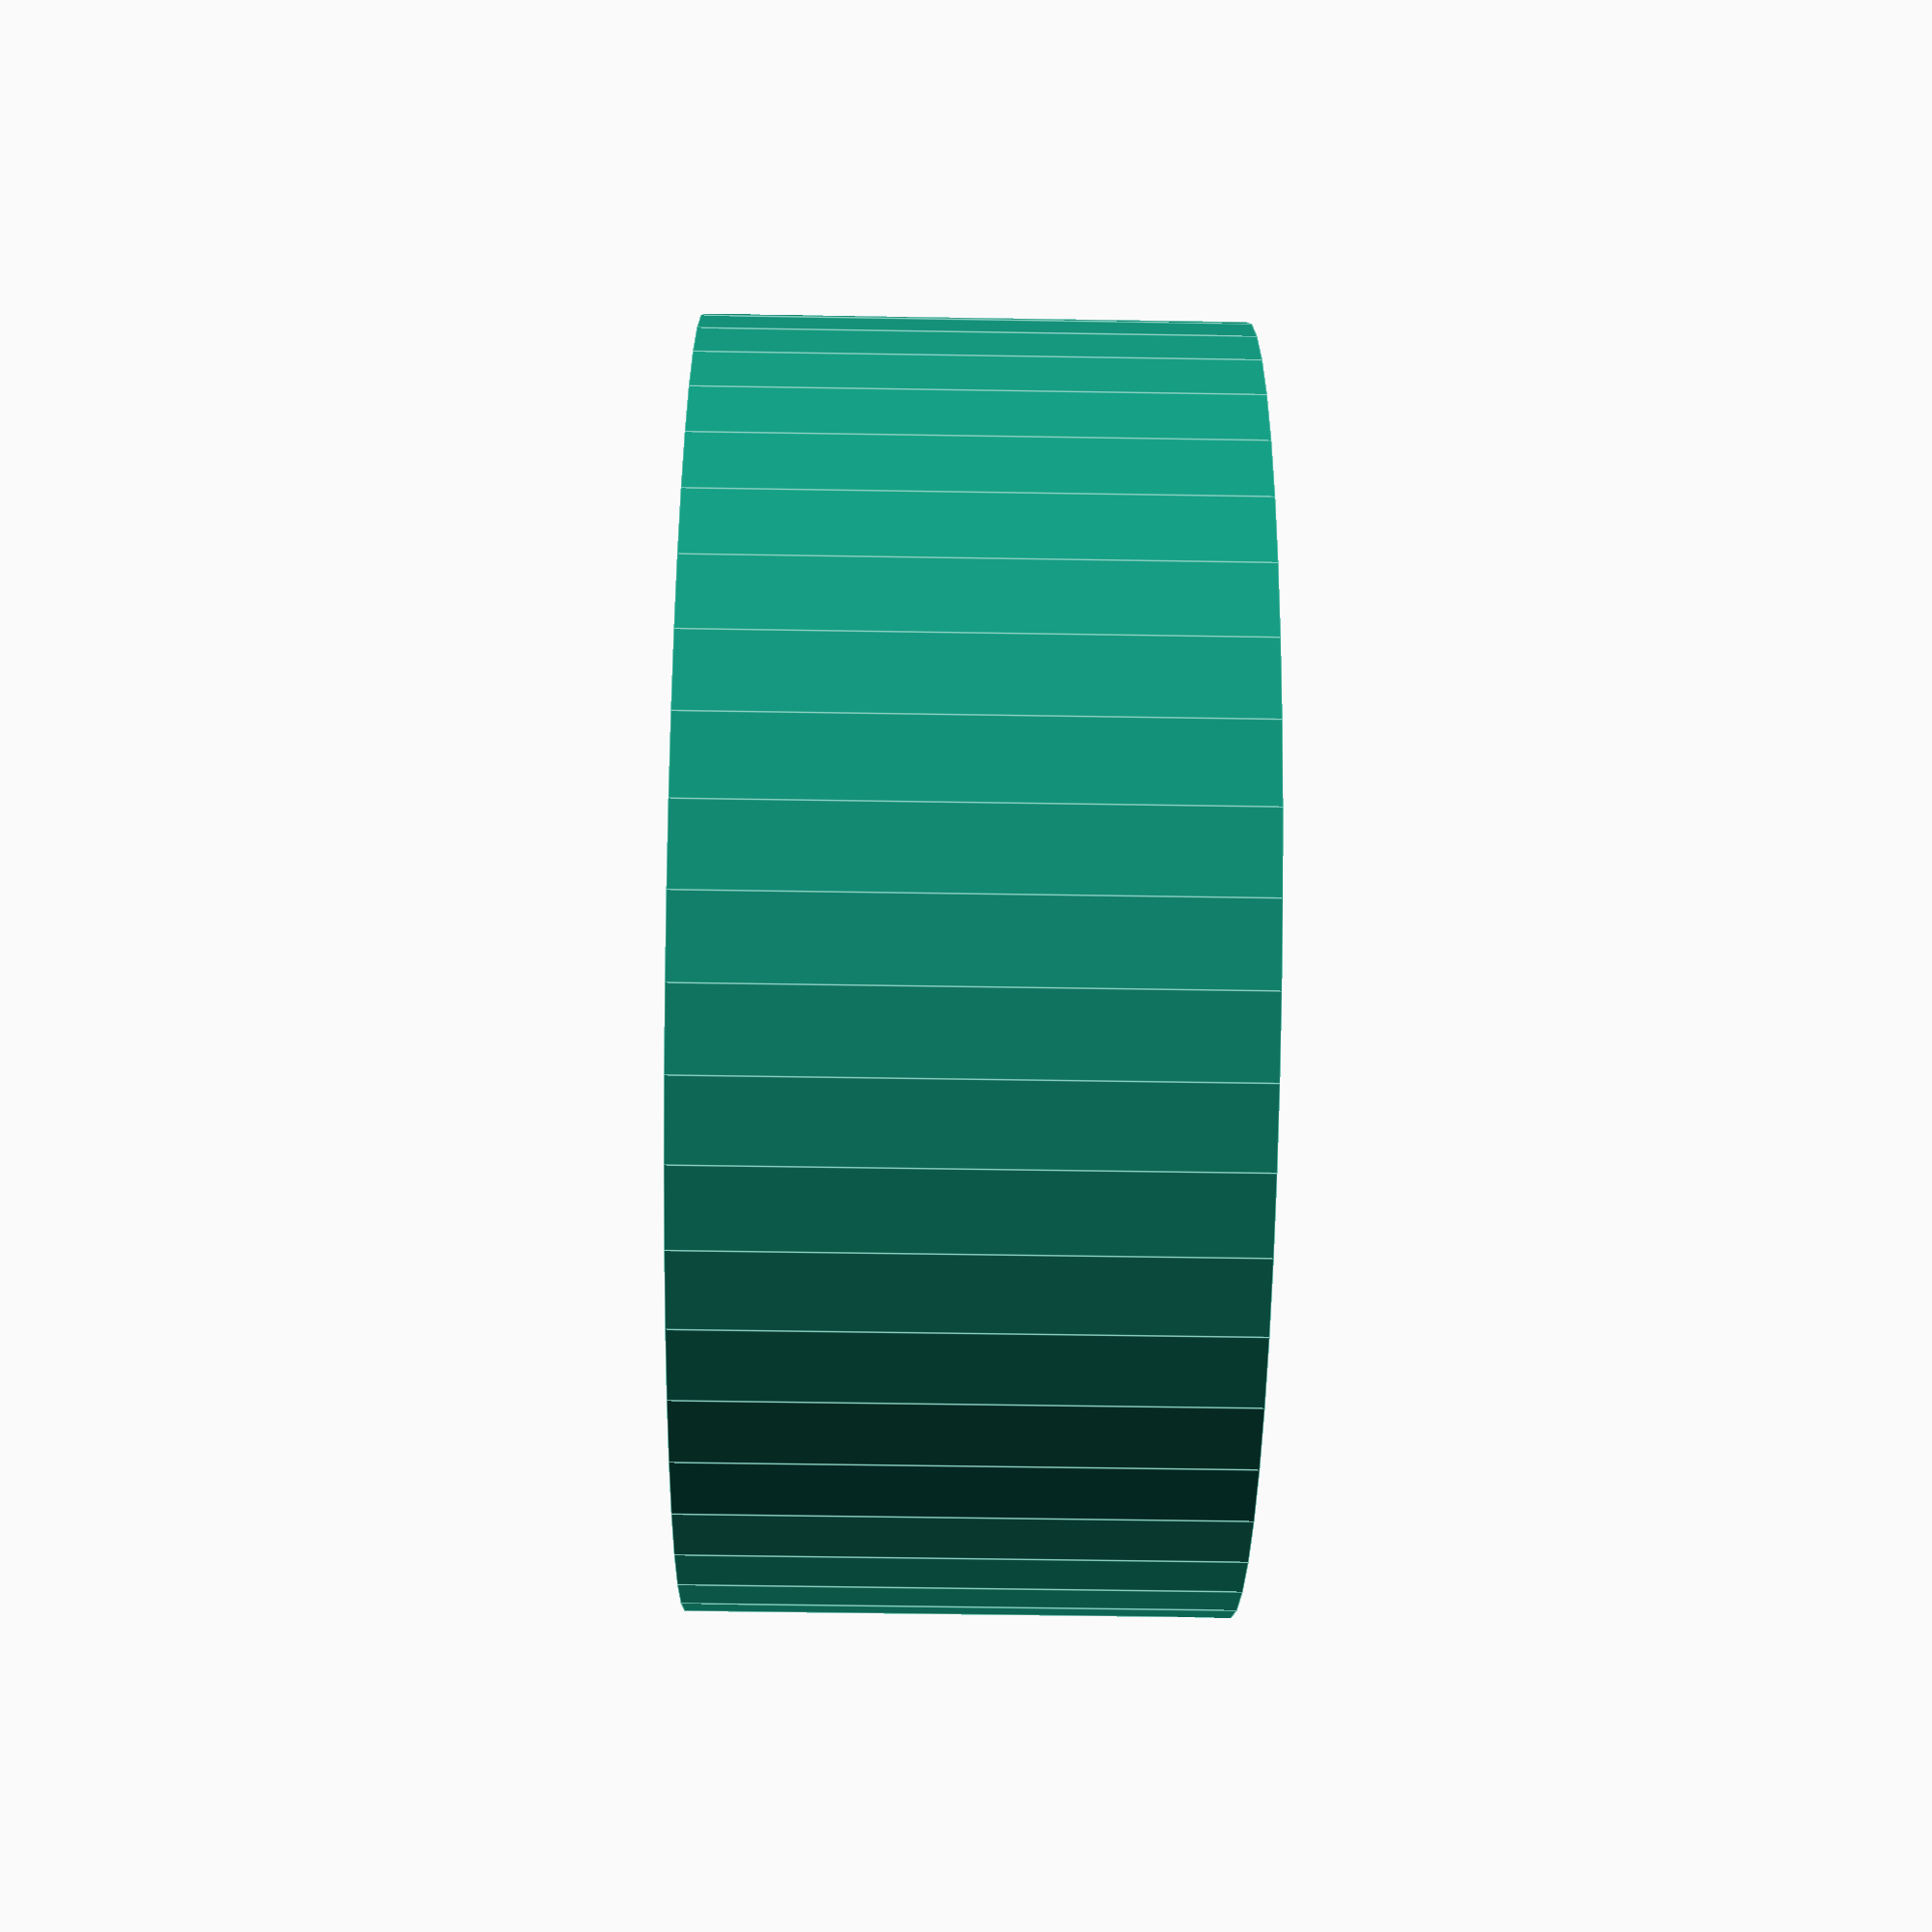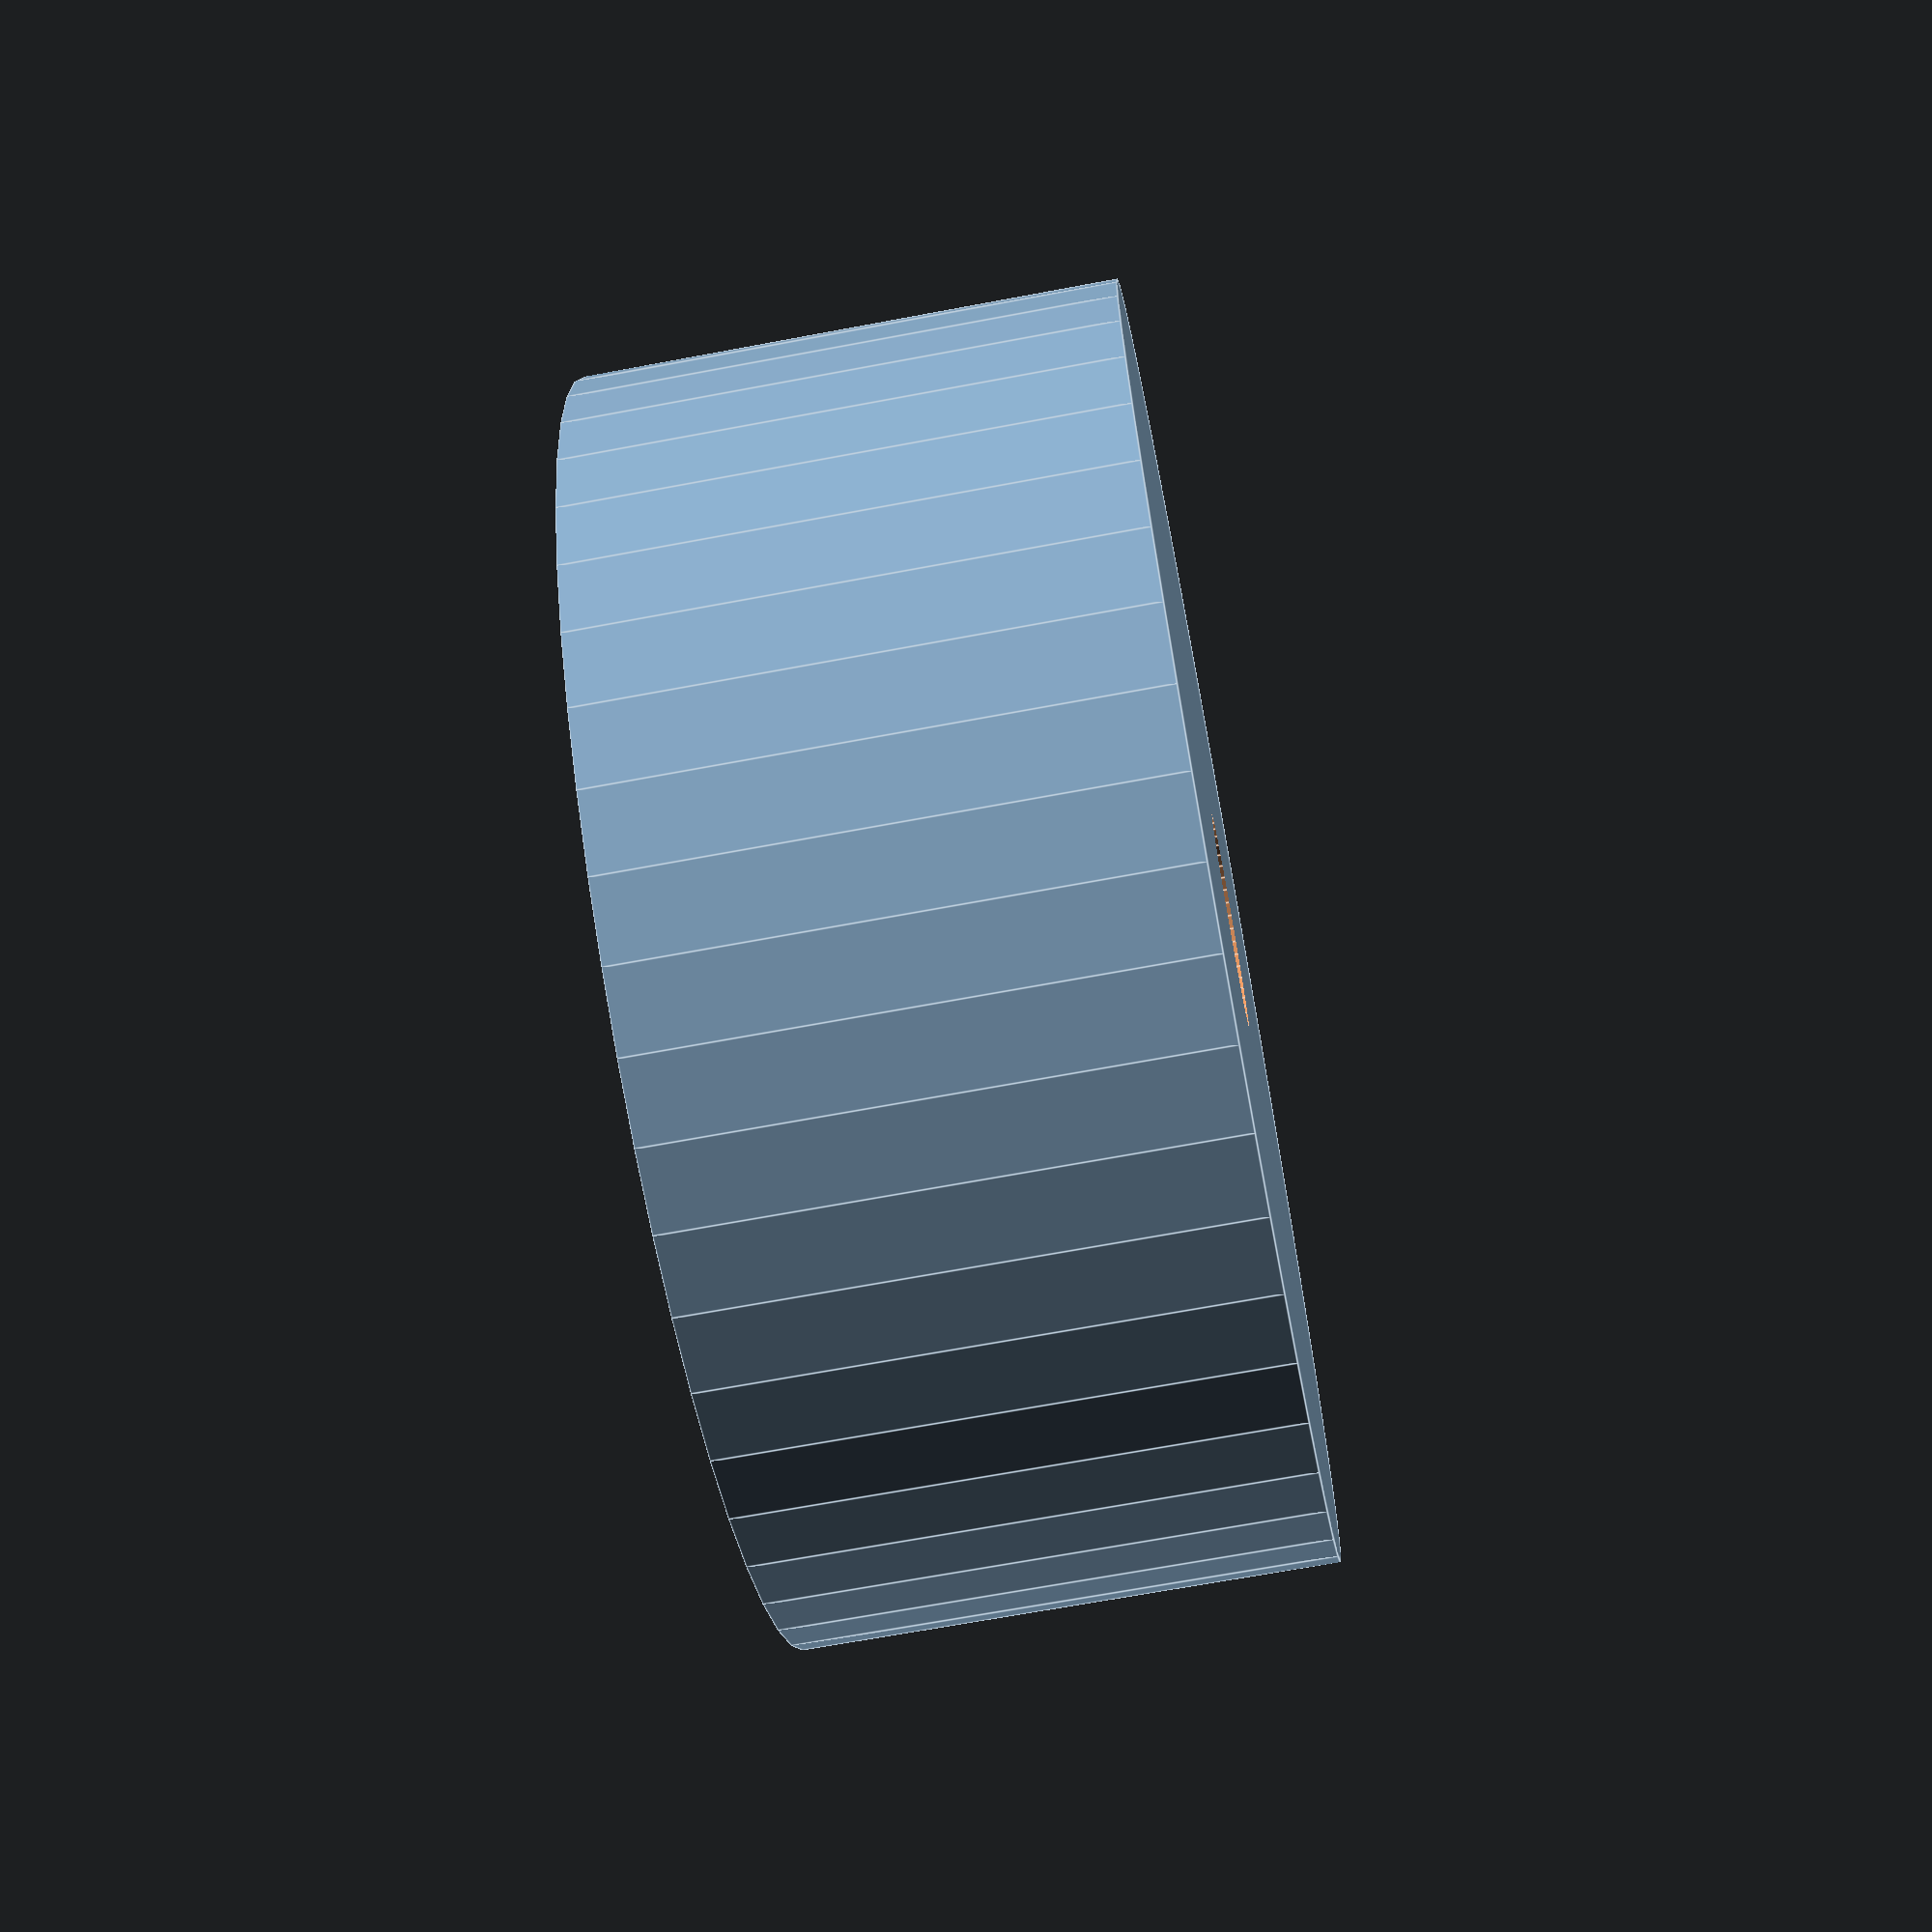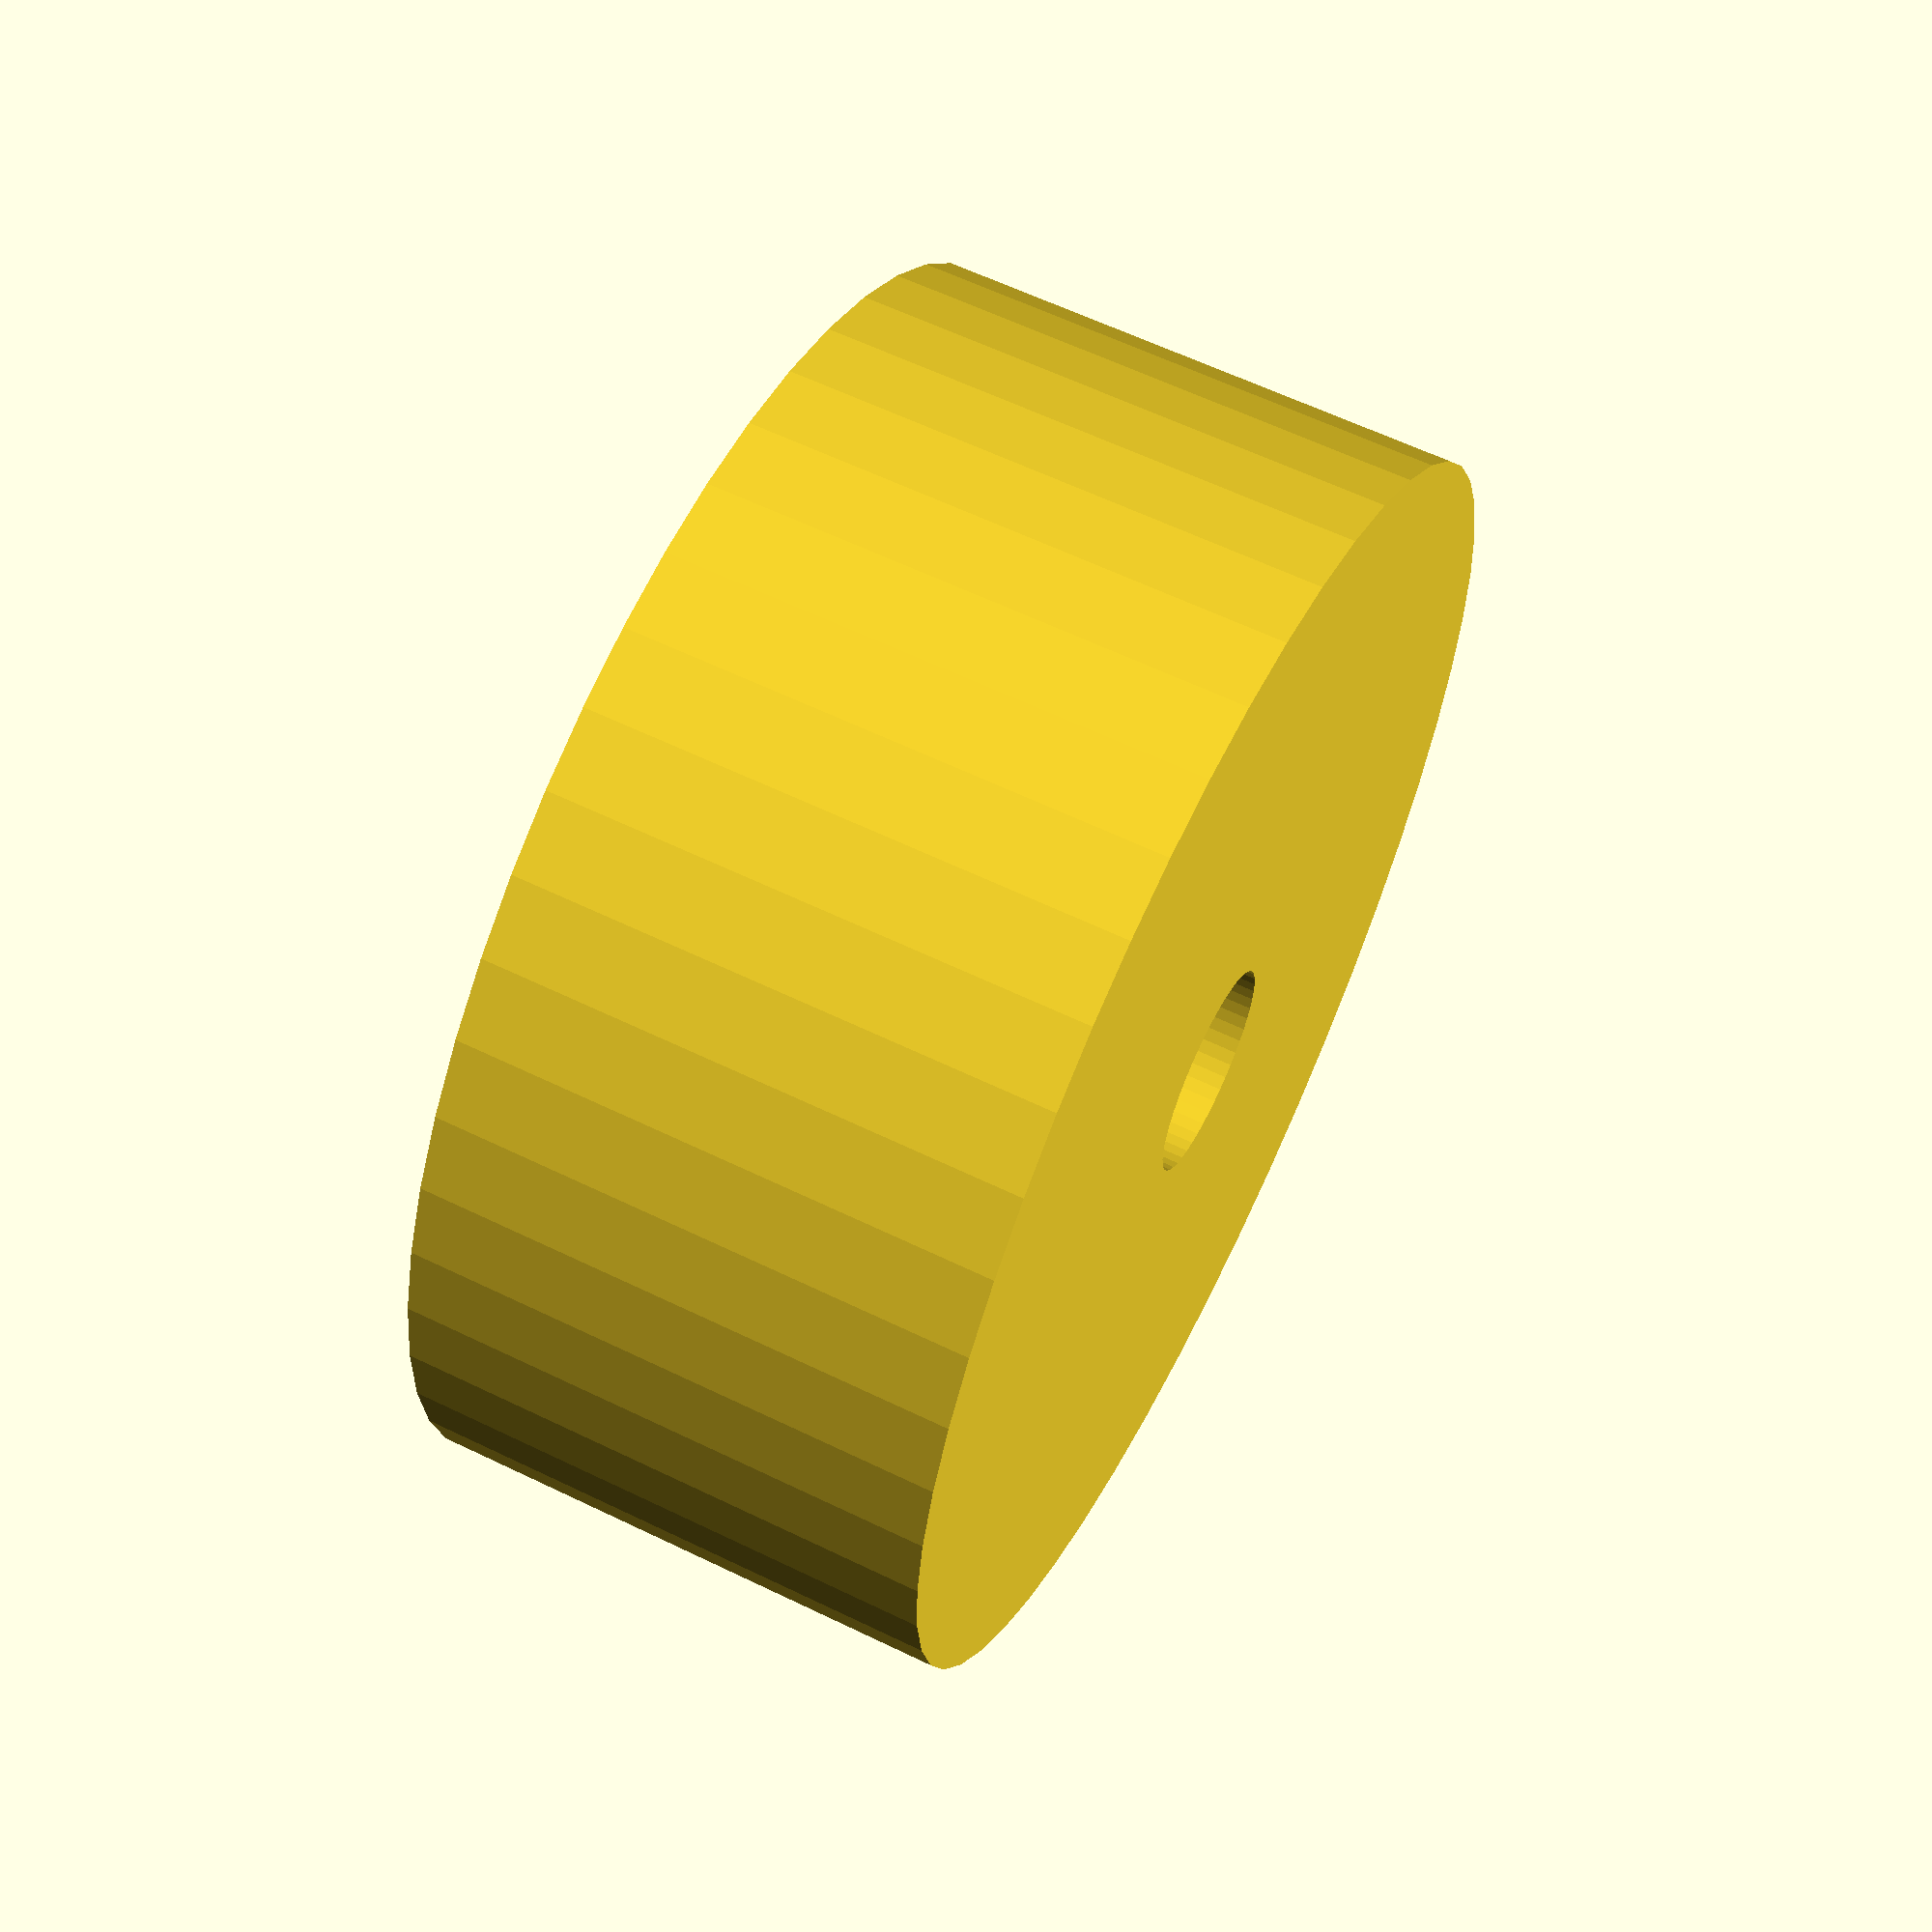
<openscad>
$fn = 50;


difference() {
	union() {
		translate(v = [0, 0, -7.5000000000]) {
			cylinder(h = 15, r = 18.0000000000);
		}
	}
	union() {
		translate(v = [0, 0, -100.0000000000]) {
			cylinder(h = 200, r = 3.0000000000);
		}
	}
}
</openscad>
<views>
elev=52.5 azim=277.1 roll=269.0 proj=p view=edges
elev=67.1 azim=146.1 roll=280.7 proj=p view=edges
elev=119.5 azim=221.1 roll=243.6 proj=p view=wireframe
</views>
